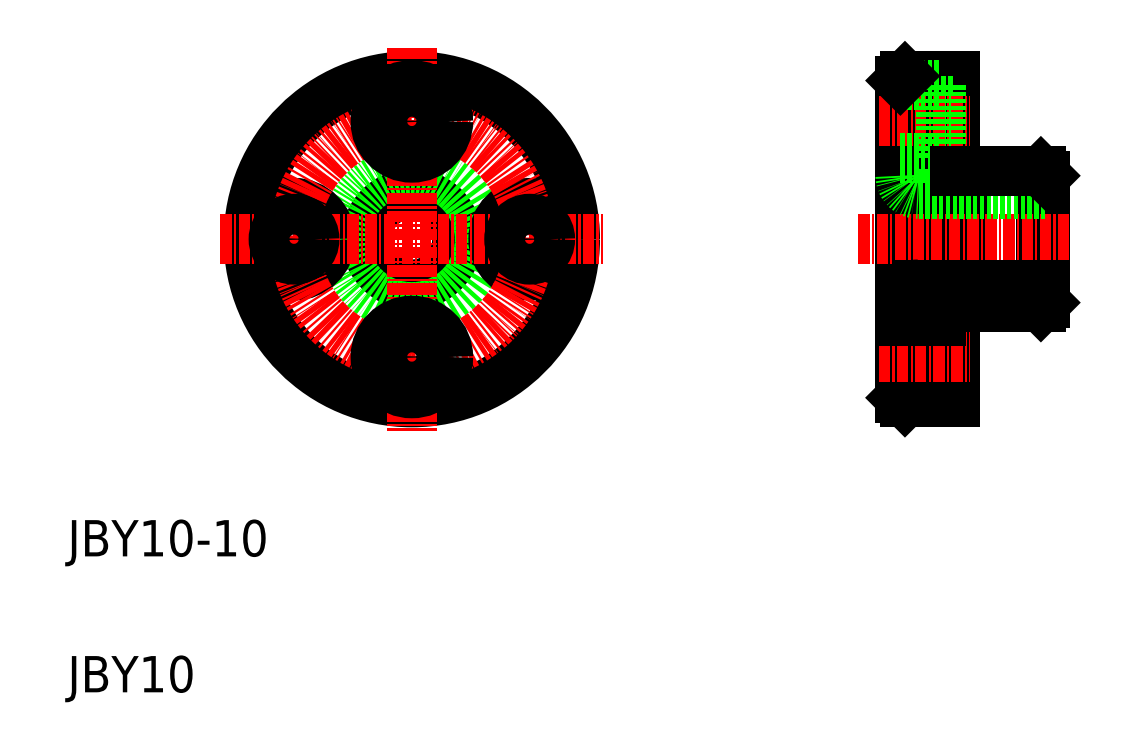
<metadata>
{"format":"dxf","ext":"dxf","renderer":"ezdxf+matplotlib","layout":"modelspace","background":"white","min_lineweight":24,"dpi":150}
</metadata>
<code>
0
SECTION
2
ENTITIES
0
CIRCLE
8
0
10
48
20
60
30
0
40
18
0
CIRCLE
8
0
10
48
20
60
30
0
40
5
0
CIRCLE
8
0
10
48
20
60
30
0
40
7.5
0
CIRCLE
8
0
10
35
20
60
30
0
40
4
0
CIRCLE
8
0
10
61
20
60
30
0
40
4
0
CIRCLE
8
CENTER
10
48
20
60
30
0
40
13
0
LINE
8
CENTER
10
48
20
81.13
30
0
11
48
21
38.87
31
0
0
TEXT
8
0
10
10
20
25
30
0
40
4
1
JBY10-10
0
TEXT
8
0
10
10
20
10
30
0
40
4
1
JBY10
0
CIRCLE
8
0
10
48
20
47
30
0
40
4
0
CIRCLE
8
0
10
48
20
47
30
0
40
2.25
0
LINE
8
CENTER
10
26.87
20
60
30
0
11
69.13
21
60
31
0
0
CIRCLE
8
0
10
35
20
60
30
0
40
2.25
0
CIRCLE
8
0
10
61
20
60
30
0
40
2.25
0
CIRCLE
8
0
10
48
20
73
30
0
40
2.25
0
CIRCLE
8
0
10
48
20
73
30
0
40
4
0
LINE
8
0
10
117.4
20
67.5
30
0
11
117.4
21
60
31
0
0
LINE
8
0
10
102.4
20
78
30
0
11
102.4
21
60
31
0
0
LINE
8
0
10
107.9
20
78
30
0
11
107.9
21
60
31
0
0
LINE
8
0
10
117.9
20
67
30
0
11
117.9
21
53
31
0
0
LINE
8
0
10
108.9
20
67.5
30
0
11
108.9
21
60
31
0
0
LINE
8
0
10
101.9
20
77.5
30
0
11
101.9
21
42.5
31
0
0
LINE
8
CENTER
10
97.28
20
60
30
0
11
120.5
21
60
31
0
0
LINE
8
0
10
107.9
20
52.52
30
0
11
107.9
21
42
31
0
0
LINE
8
0
10
106.4
20
51
30
0
11
106.4
21
43
31
0
0
LINE
8
0
10
102.4
20
42
30
0
11
107.9
21
42
31
0
0
LINE
8
0
10
106.4
20
44.75
30
0
11
107.9
21
44.75
31
0
0
LINE
8
0
10
101.9
20
43
30
0
11
106.4
21
43
31
0
0
LINE
8
0
10
102.4
20
42
30
0
11
101.9
21
42.5
31
0
0
LINE
8
0
10
103.9
20
55
30
0
11
117.9
21
55
31
0
0
LINE
8
0
10
106.4
20
49.25
30
0
11
107.9
21
49.25
31
0
0
LINE
8
CENTER
10
99.53
20
47
30
0
11
109.6
21
47
31
0
0
ARC
8
0
10
103.9
20
53
30
0
40
2
50
90
51
180
0
LINE
8
0
10
101.9
20
51
30
0
11
106.4
21
51
31
0
0
LINE
8
0
10
108.9
20
52.5
30
0
11
117.4
21
52.5
31
0
0
LINE
8
0
10
117.4
20
52.5
30
0
11
117.9
21
53
31
0
0
LINE
8
0
10
102.4
20
78
30
0
11
107.9
21
78
31
0
0
LINE
8
0
10
103.9
20
65
30
0
11
117.9
21
65
31
0
0
LINE
8
0
10
106.4
20
75.25
30
0
11
107.9
21
75.25
31
0
0
LINE
8
0
10
106.4
20
70.75
30
0
11
107.9
21
70.75
31
0
0
LINE
8
CENTER
10
99.53
20
73
30
0
11
109.6
21
73
31
0
0
LINE
8
0
10
106.4
20
69
30
0
11
106.4
21
77
31
0
0
ARC
8
0
10
103.9
20
67
30
0
40
2
50
180
51
270
0
LINE
8
0
10
101.9
20
69
30
0
11
106.4
21
69
31
0
0
LINE
8
0
10
101.9
20
77
30
0
11
106.4
21
77
31
0
0
LINE
8
0
10
103.8
20
78
30
0
11
103.8
21
78
31
0
0
LINE
8
0
10
101.9
20
77.5
30
0
11
102.4
21
78
31
0
0
LINE
8
0
10
105.2
20
78
30
0
11
105.2
21
78
31
0
0
LINE
8
0
10
108.9
20
67.5
30
0
11
117.4
21
67.5
31
0
0
LINE
8
0
10
117.4
20
67.5
30
0
11
117.9
21
67
31
0
0
LINE
8
0
10
107.9
20
67.48
30
0
11
108.9
21
67.48
31
0
0
LINE
8
0
10
107.9
20
52.52
30
0
11
108.9
21
52.52
31
0
0
LINE
8
0
10
108.9
20
52.52
30
0
11
108.9
21
52.5
31
0
0
ENDSEC
0
EOF

</code>
